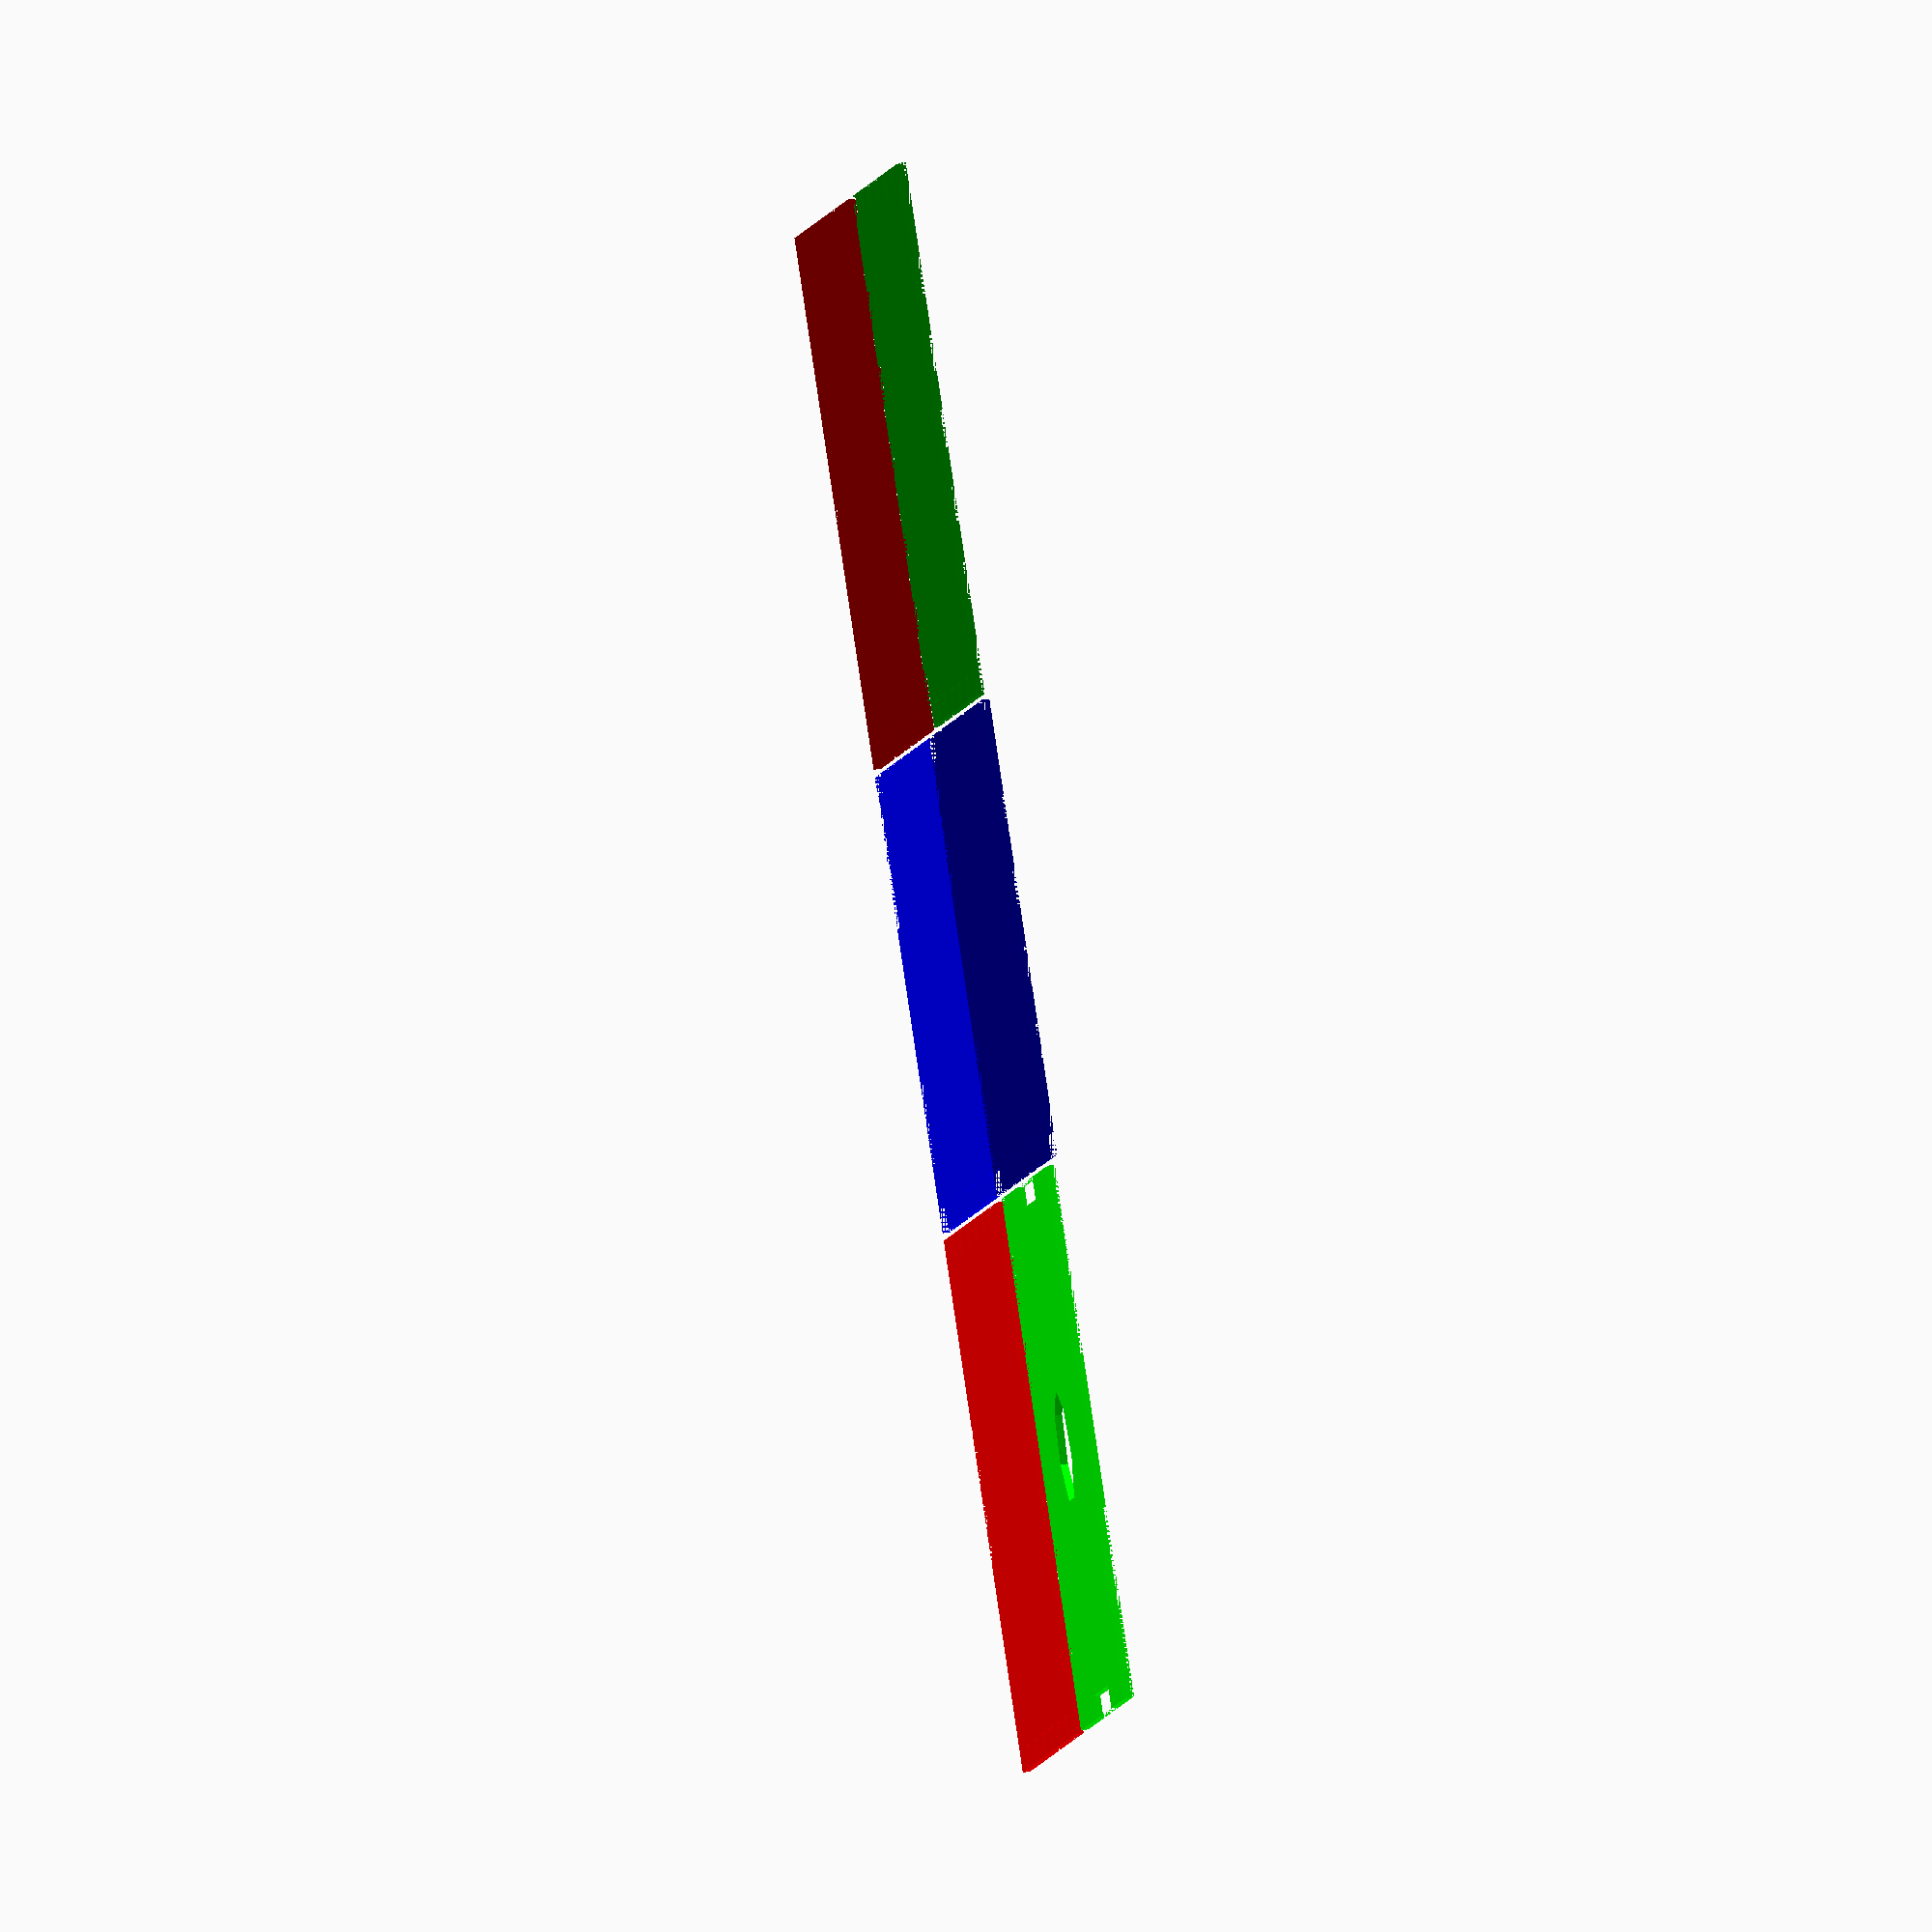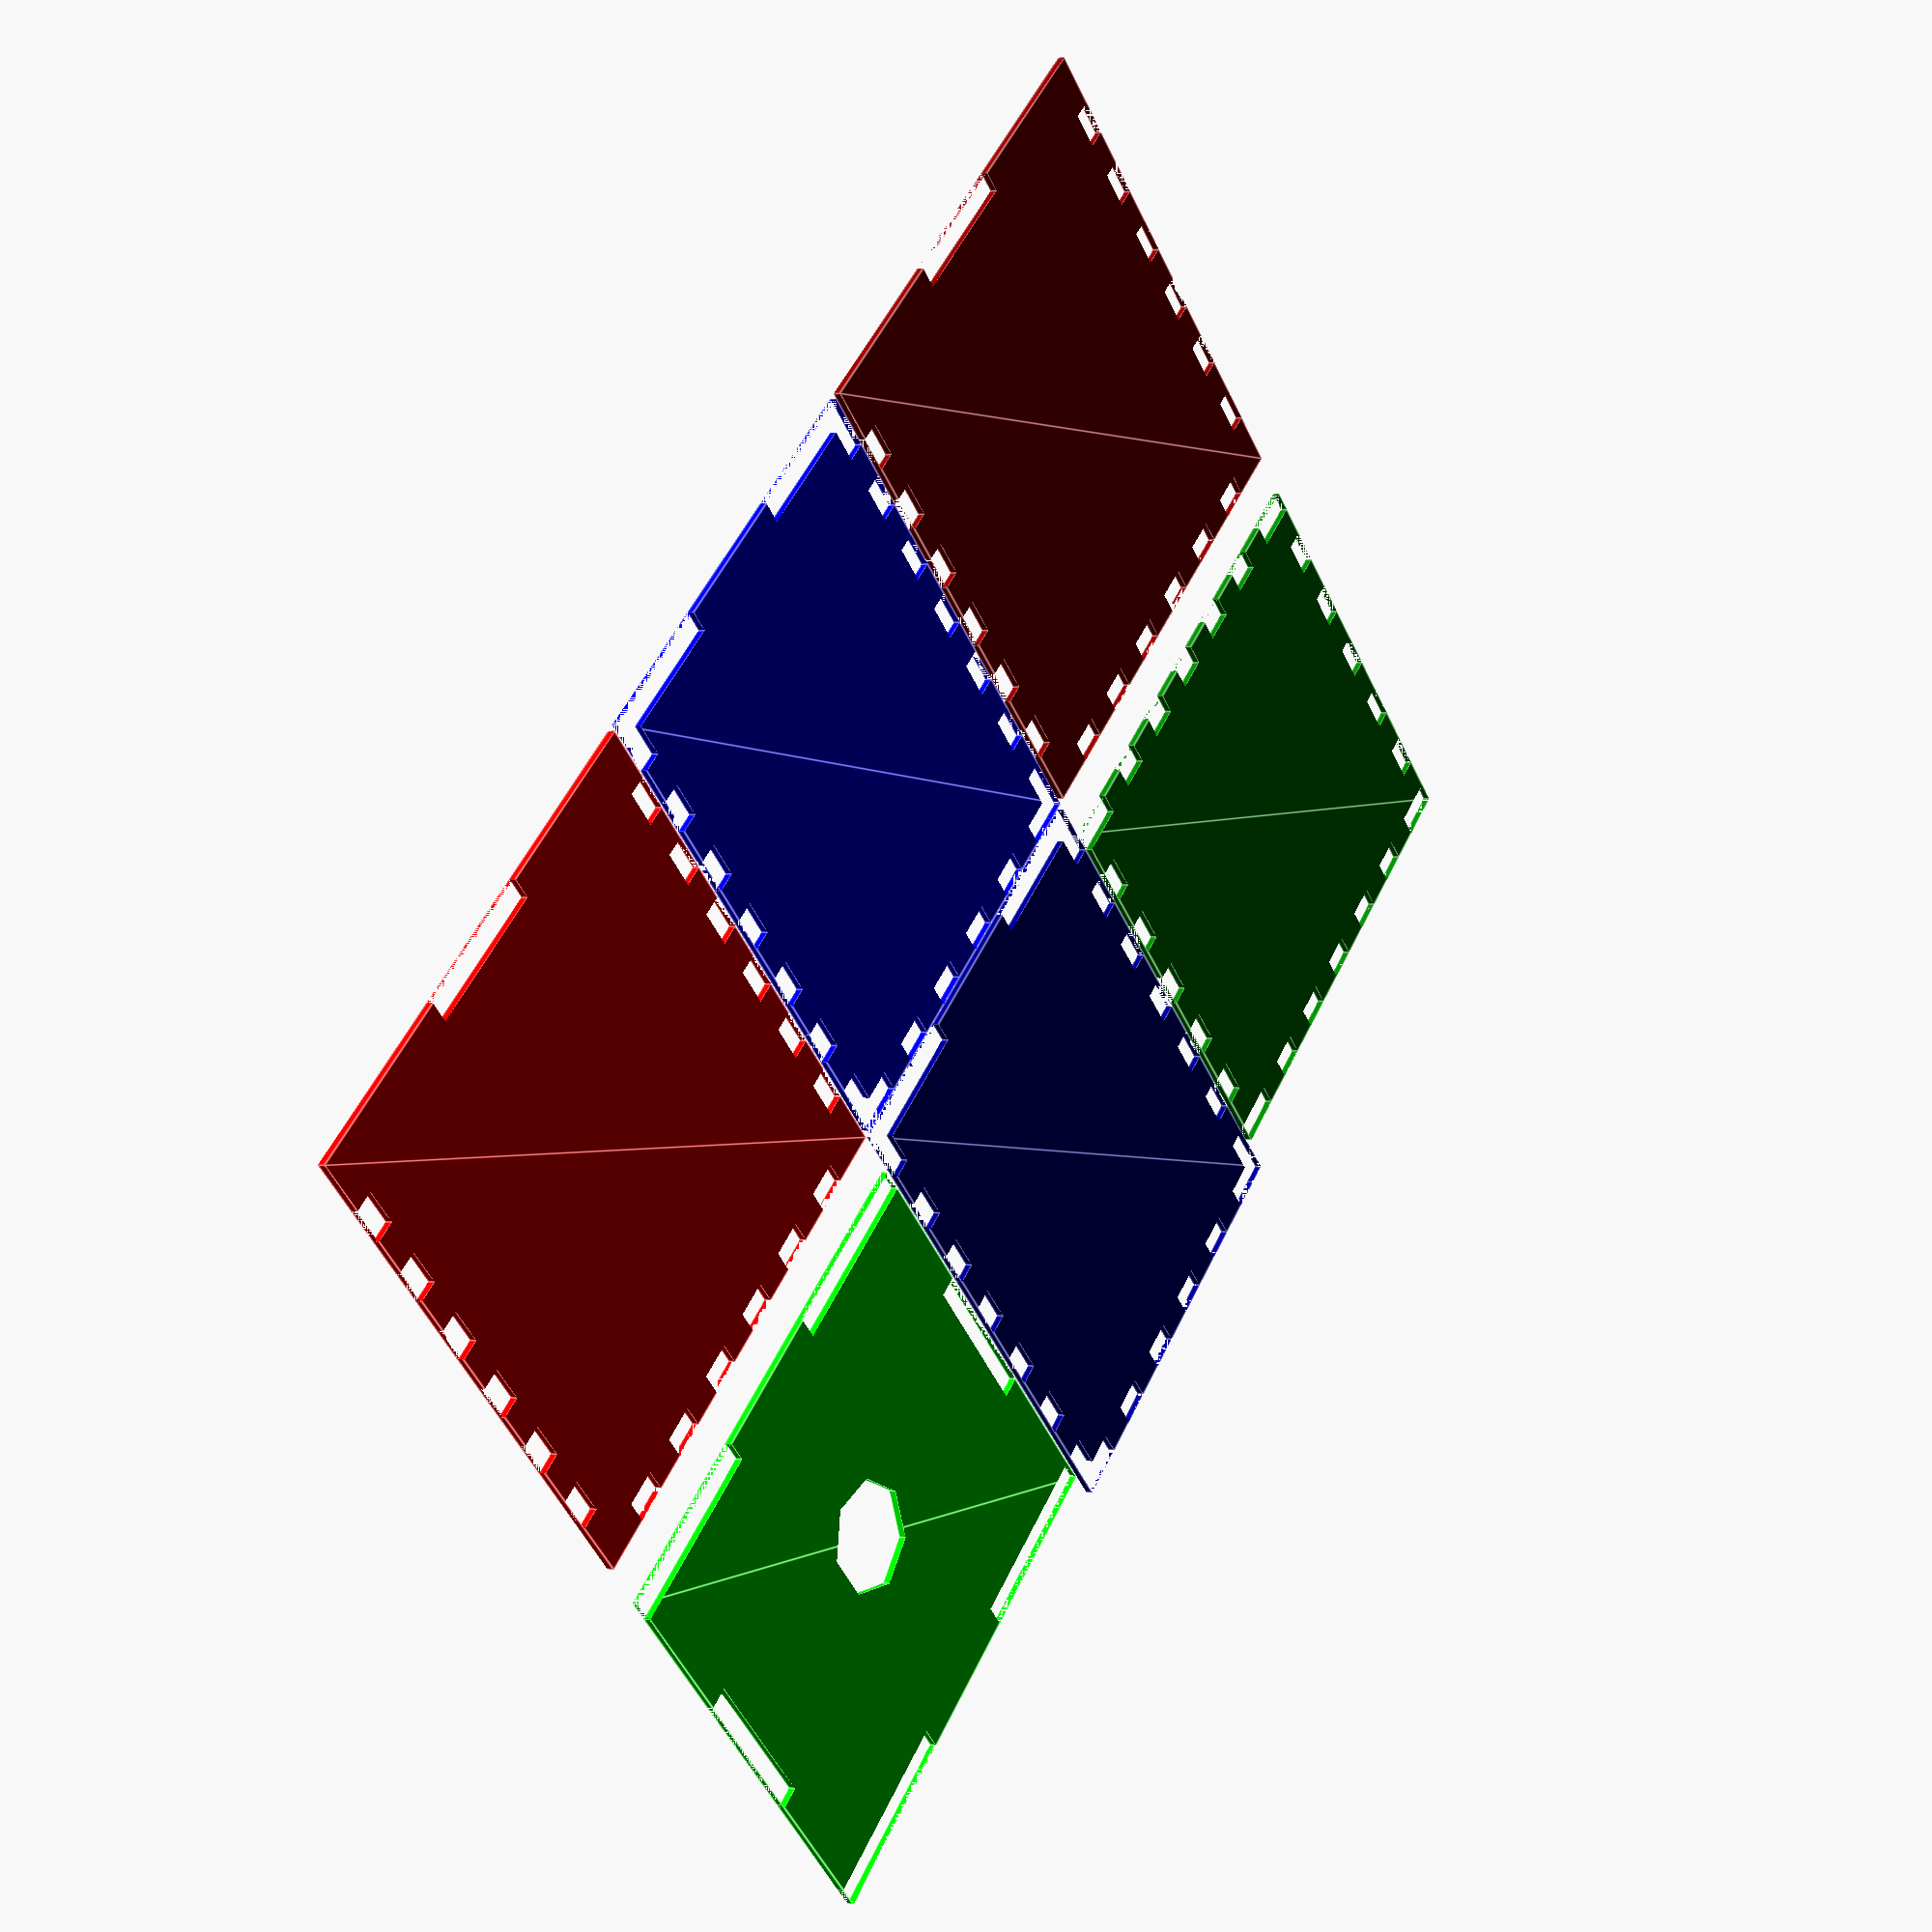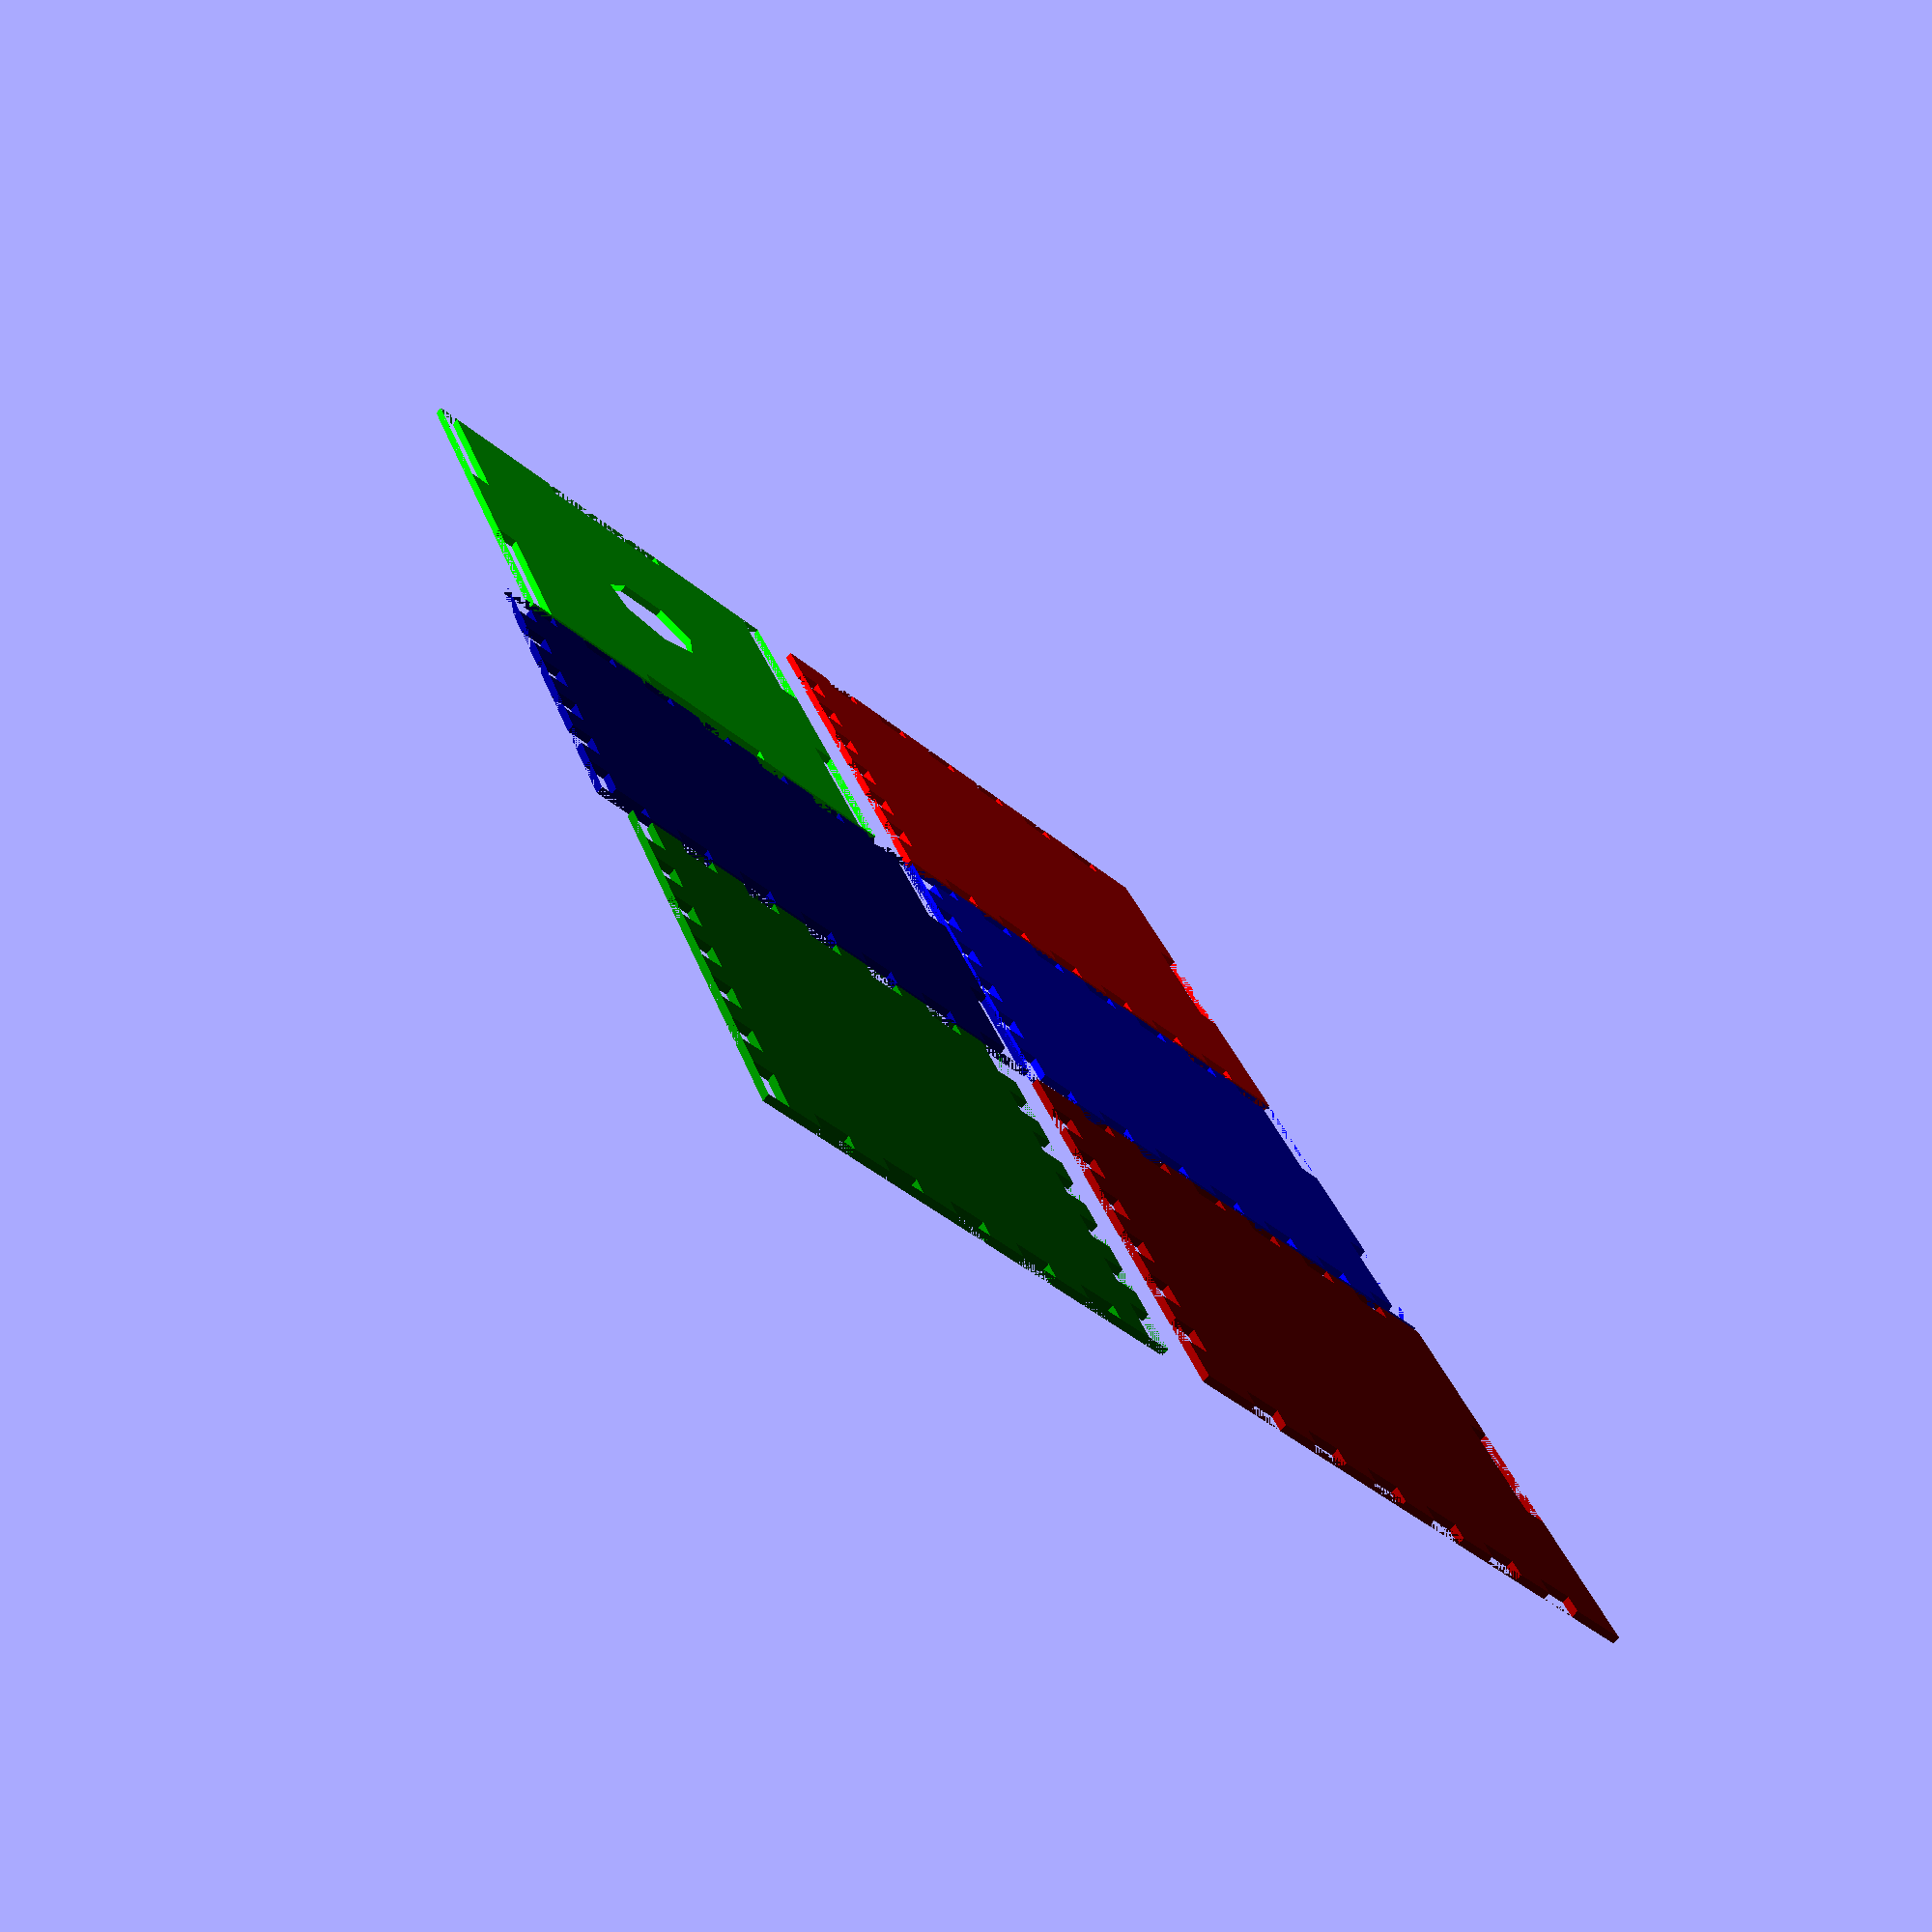
<openscad>
/*
Create an outline for a laser cut box with finger joints
Released under the Creative Commons Attribution License
Some Rights Reserved: aaron . ciuffo 2 gmail.com

Version 3.0 12 November 2014
  * rewrite from scratch
  * removed kerf all together

Version 3.1 13 November 2014
  * reworked layout2D to handled a greater variety of part sizes
    * TODO merge this change into useless machine


*/

/*[Box Outside Dimensions]*/
//Box Width - X
bX=70;
//Box Depth - Y
bY=60;
//Box Height - Z
bZ=70;
//Material Thickness
thick=3;

/*[Box Features]*/
//Include a lid?
addLid=1; //[1:Lid, 0:No Lid]
//Finger Hole Diameter - 0==no hole
holeDia=15; //[0:50]
holeFacets=7;//[3:36]

/*[Finger Width]*/
//Finger width (NB! width must be < 1/3 shortest side)
fingerW=5;//[3:20]
//Lid finger width 
fingerLidW=20;//[3:20]
//Laser kerf
kerf=0.1;

/*[Layout]*/
//separation of finished pieces
separation=1;
//transparency of 3D model
alpha=50; //[1:100]
2D=1; //[1:2D for DXF, 0:3D for STL]

/*[Hidden]*/
//transparency alpha
alp=1-alpha/100;






//cuts that fall complete inside the edge
module insideCuts(length, fWidth, cutD, uDiv) {
  //Calculate the number of fingers and cuts
  numFinger=floor(uDiv/2);
  numCuts=ceil(uDiv/2);

  //draw out rectangles for slots
  for (i=[0:numCuts-1]) {
    translate([i*(fWidth*2), 0, 0])
      square([fWidth, cutD]);
  }
}

//cuts that fall at the end of an edge requirng an extra long cut
module outsideCuts(length, fWidth, cutD, uDiv) {
  numFinger=ceil(uDiv/2);
  numCuts=floor(uDiv/2);
  //calculate the length of the extra long cut
  endCut=(length-uDiv*fWidth)/2;
  //amount of padding to add to the itterative placement of cuts 
  // this is the extra long cut at the beginning and end of the edge
  padding=endCut+fWidth;
  
  square([endCut, cutD]);

  for (i=[0:numCuts]) {
    if (i < numCuts) {
      translate([i*(fWidth*2)+padding, 0, 0])
        square([fWidth, cutD]);
    } else {
      translate([i*(fWidth*2)+padding, 0, 0])
        square([endCut, cutD]);
    }
  }


  
}



//Face A (X and Z dimensions)
//Front and back face
module faceA(uDivX, uDivY, uDivZ, uDivLX, uDivLY) {
  difference() {
    square([bX, bZ], center=true);

    //X+/- edge (X axis in OpenSCAD)
    //if true, make cuts for the lid, otherwise leave a blank edge
    if (addLid) {
      translate([-uDivLX*fingerLidW/2, bZ/2-thick, 0])
        insideCuts(len=bX, fWidth=fingerLidW, cutD=thick, uDiv=uDivLX);
    }
    translate([-uDivX*fingerW/2, -bZ/2, 0]) 
      insideCuts(length=bX, fWidth=fingerW, cutD=thick, uDiv=uDivX);

    //Z+/- edge (Y axis in OpenSCAD)
    translate([bX/2-thick, uDivZ*fingerW/2, 0]) rotate([0, 0, -90])
      insideCuts(length=bZ, fWidth=fingerW, cutD=thick, uDiv=uDivZ);
    translate([-bX/2, uDivZ*fingerW/2, 0]) rotate([0, 0, -90])
      insideCuts(length=bZ, fWidth=fingerW, cutD=thick, uDiv=uDivZ);

  }
}

//Face B (X and Y dimensions)
//Lid and base
module faceB(uDivX, uDivY, uDivZ, uDivLX, uDivLY, makeLid=0) {

  //if this is the "lid" use fingerLidW dimensions instead of fingerW
  //create the local version of these variables

  uDivXloc= makeLid==1 ? uDivLX : uDivX;
  uDivYloc= makeLid==1 ? uDivLY : uDivY;
  fingerWloc= makeLid==1 ? fingerLidW : fingerW;
  lidHoleLoc= makeLid==1 ? holeDia/2 : 0;

  difference() {
    square([bX, bY], center=true);

    //X+/- edge
    translate([-bX/2, bY/2-thick, 0])
      outsideCuts(length=bX, fWidth=fingerWloc, cutD=thick, uDiv=uDivXloc);
    translate([-bX/2, -bY/2, 0])
      outsideCuts(length=bX, fWidth=fingerWloc, cutD=thick, uDiv=uDivXloc);

    //Y+/- edge
    translate([bX/2-thick, uDivYloc*fingerWloc/2, 0]) rotate([0, 0, -90])
      insideCuts(length=bY, fWidth=fingerWloc, cutD=thick, uDiv=uDivYloc);
    translate([-bX/2, uDivYloc*fingerWloc/2, 0]) rotate([0, 0, -90])
      insideCuts(length=bY, fWidth=fingerWloc, cutD=thick, uDiv=uDivYloc);
  
    //lid hole with holeFacets sides
    circle(r=lidHoleLoc, $fn=holeFacets);
  }
  
}

//Face C (Z and Y dimensions)
//left and right sides
module faceC(uDivX, uDivY, uDivZ, uDivLX, uDivLY) {

  difference() {
    square([bY, bZ], center=true);
    
    //Y+/- edge (X axis in OpenSCAD)
    //make cuts for the lid or leave a straight edge
    if(addLid) {
      translate([-bY/2, bZ/2-thick, 0])
        outsideCuts(length=bY, fWidth=fingerLidW, cutD=thick, uDiv=uDivLY);  
    }
    translate([-bY/2, -bZ/2, 0])
      outsideCuts(length=bY, fWidth=fingerW, cutD=thick, uDiv=uDivY);

    //Z+/- edge (Y axis in OpenSCAD)
    translate([bY/2-thick, bZ/2, 0]) rotate([0, 0, -90])
      outsideCuts(length=bZ, fWidth=fingerW, cutD=thick, uDiv=uDivZ);
    translate([-bY/2, bZ/2, 0]) rotate([0, 0, -90])
      outsideCuts(length=bZ, fWidth=fingerW, cutD=thick, uDiv=uDivZ);
      

  }
}

module layout2D(uDivX, uDivY, uDivZ, uDivLX, uDivLY) {
  yDisplace= bY>bZ ? bY : bZ+separation;

  echo(yDisplace);

  translate([])
    color("red") faceA(uDivX, uDivY, uDivZ, uDivLX, uDivLY);
  translate([bX+separation+bY+separation, 0, 0])
    color("darkred") faceA(uDivX, uDivY, uDivZ, uDivLX, uDivLY);



  translate([bX/2+bY/2+separation, 0, 0])
    color("blue") faceC(uDivX, uDivY, uDivZ, uDivLX, uDivLY);
  //bottom row
  translate([bX/2+bY/2+separation, -yDisplace, 0])
    color("darkblue") faceC(uDivX, uDivY, uDivZ, uDivLX, uDivLY);



  if (addLid) {
    //bottomo row
    translate([0, -bZ/2-yDisplace/2-separation, 0])
      color("lime") faceB(uDivX, uDivY, uDivZ, uDivLX, uDivLY, makeLid=1);
  }
  translate([bX+separation+bY+separation, -bZ/2-yDisplace/2-separation, 0])
    color("green") faceB(uDivX, uDivY, uDivZ, uDivLX, uDivLY, makeLid=0);
}

module layout3D(uDivX, uDivY, uDivZ, uDivLX, uDivLY, alp=0.5) {
  //amount to shift for cut depth 
  D=thick/2;


  //bottom of box (B-)
  color("green", alpha=alp)
    translate([0, 0, 0])
    linear_extrude(height=thick, center=true) faceB(uDivX, uDivY, uDivZ, uDivLX, 
      uDivLY, makeLid=0);

  if (addLid) {
    color("lime", alpha=alp)
      translate([0, 0, bZ-thick])
      linear_extrude(height=thick, center=true) faceB(uDivX, uDivY, uDivZ, uDivLX, 
        uDivLY, makeLid=1);
  }

  color("red", alpha=alp)
    translate([0, bY/2-D, bZ/2-D]) rotate([90, 0, 0])
    linear_extrude(height=thick, center=true) faceA(uDivX, uDivY, uDivZ, uDivLX, 
      uDivLY);

  color("darkred", alpha=alp)
    translate([0, -bY/2+D, bZ/2-D]) rotate([90, 0, 0])
    linear_extrude(height=thick, center=true) faceA(uDivX, uDivY, uDivZ, uDivLX, 
      uDivLY);
   
  color("blue", alpha=alp)
    translate([bX/2-D, 0, bZ/2-D]) rotate([90, 0, 90])
    linear_extrude(height=thick, center=true) faceC(uDivX, uDivY, uDivZ, udivLX, 
      uDivLY);
  color("darkblue", alpha=alp)
    translate([-bX/2+D, 0, bZ/2-D]) rotate([90, 0, 90])
    linear_extrude(height=thick, center=true) faceC(uDivX, uDivY, uDivZ, udivLX, 
      uDivLY);
  

}


module main() {
  //Calculate the maximum number of fingers and cuts possible
  maxDivX=floor(bX/fingerW);
  maxDivY=floor(bY/fingerW);
  maxDivZ=floor(bZ/fingerW);

  //Calculate the max number of fingers and cuts for the lid
  maxDivLX=floor(bX/fingerLidW);
  maxDivLY=floor(bY/fingerLidW);

  //the usable divisions value must be odd for this layout
  uDivX= (maxDivX%2)==0 ? maxDivX-3 : maxDivX-2;
  uDivY= (maxDivY%2)==0 ? maxDivY-3 : maxDivY-2;
  uDivZ= (maxDivZ%2)==0 ? maxDivZ-3 : maxDivZ-2;
  uDivLX= (maxDivLX%2)==0 ? maxDivLX-3 : maxDivLX-2;
  uDivLY= (maxDivLY%2)==0 ? maxDivLY-3 : maxDivLY-2;

  if(2D) {
    layout2D(uDivX, uDivY, uDivZ, uDivLX, uDivLY);
  } else {
    layout3D(uDivX, uDivY, uDivZ, uDivLX, uDivLY);
  }
}

main();

</openscad>
<views>
elev=307.6 azim=213.9 roll=79.8 proj=o view=solid
elev=359.7 azim=315.1 roll=305.7 proj=p view=edges
elev=74.8 azim=70.0 roll=320.4 proj=p view=wireframe
</views>
